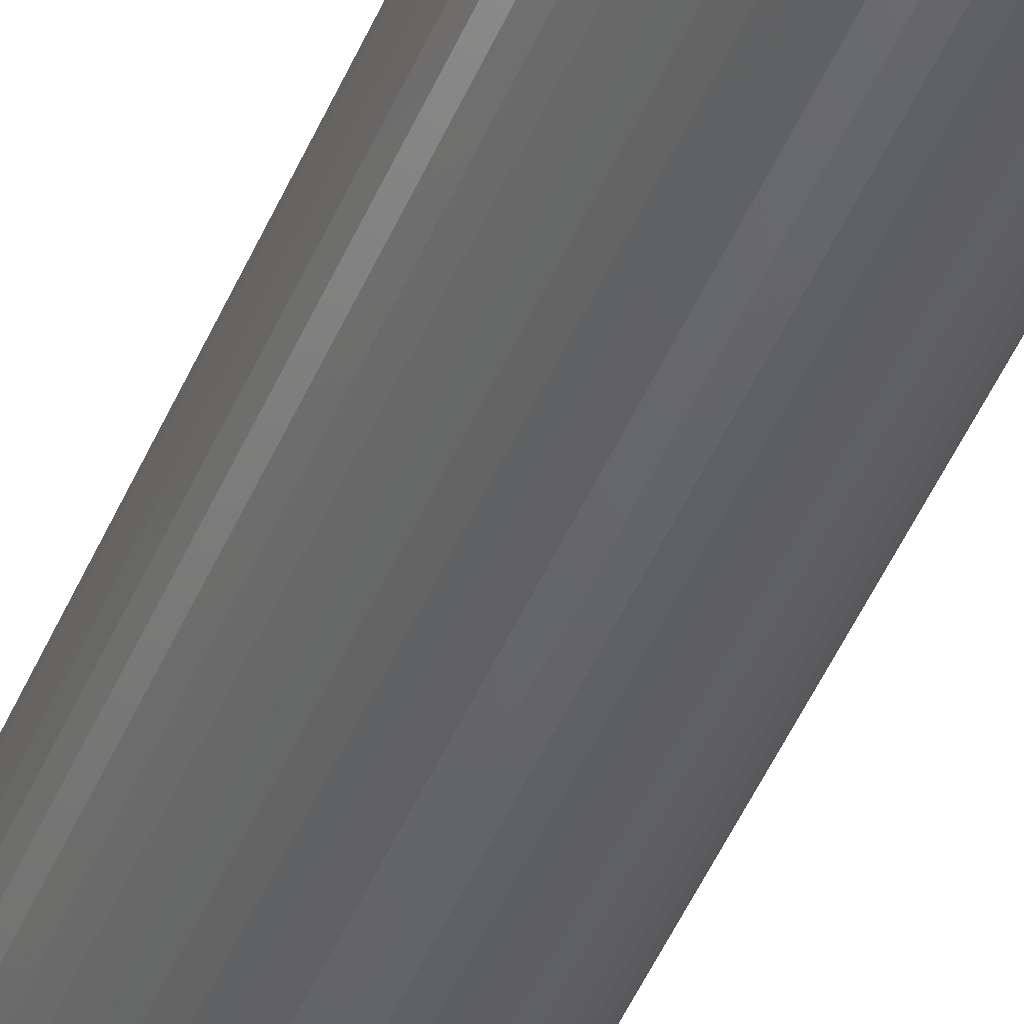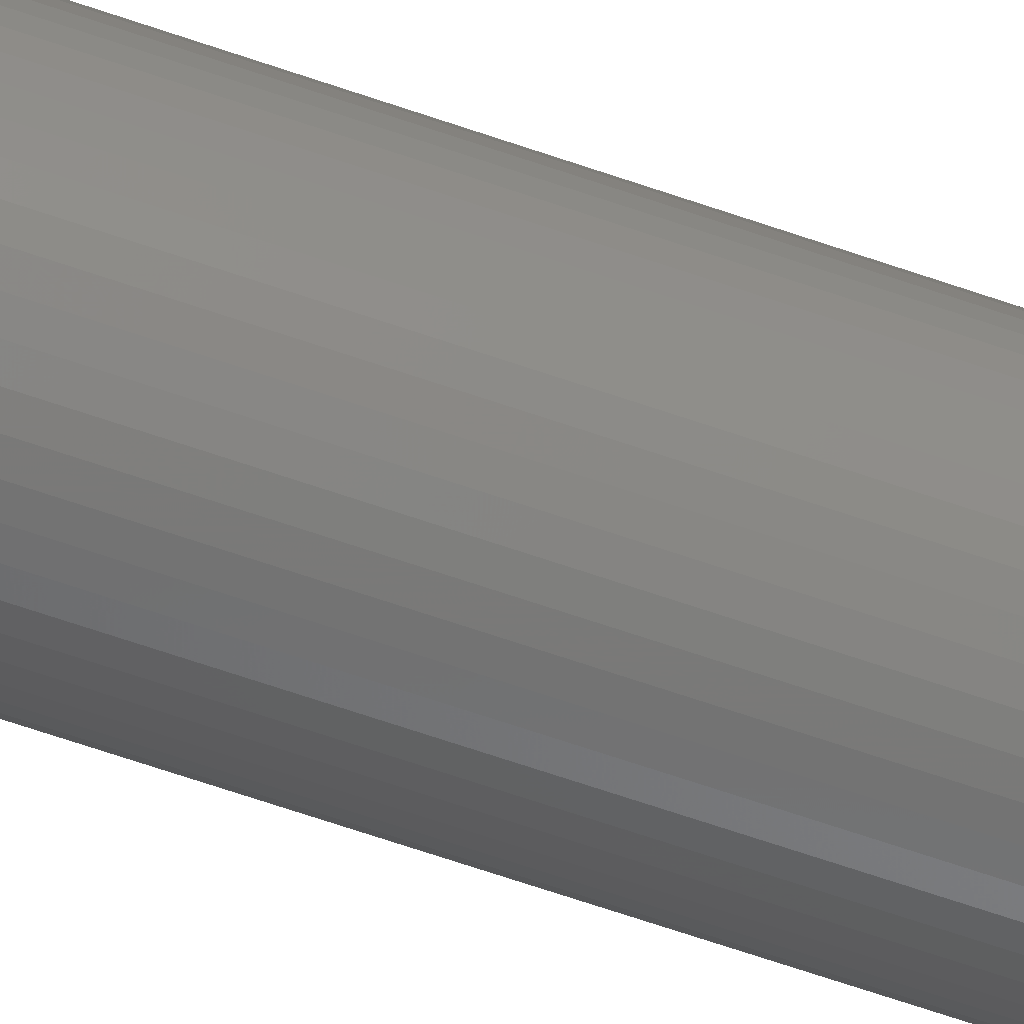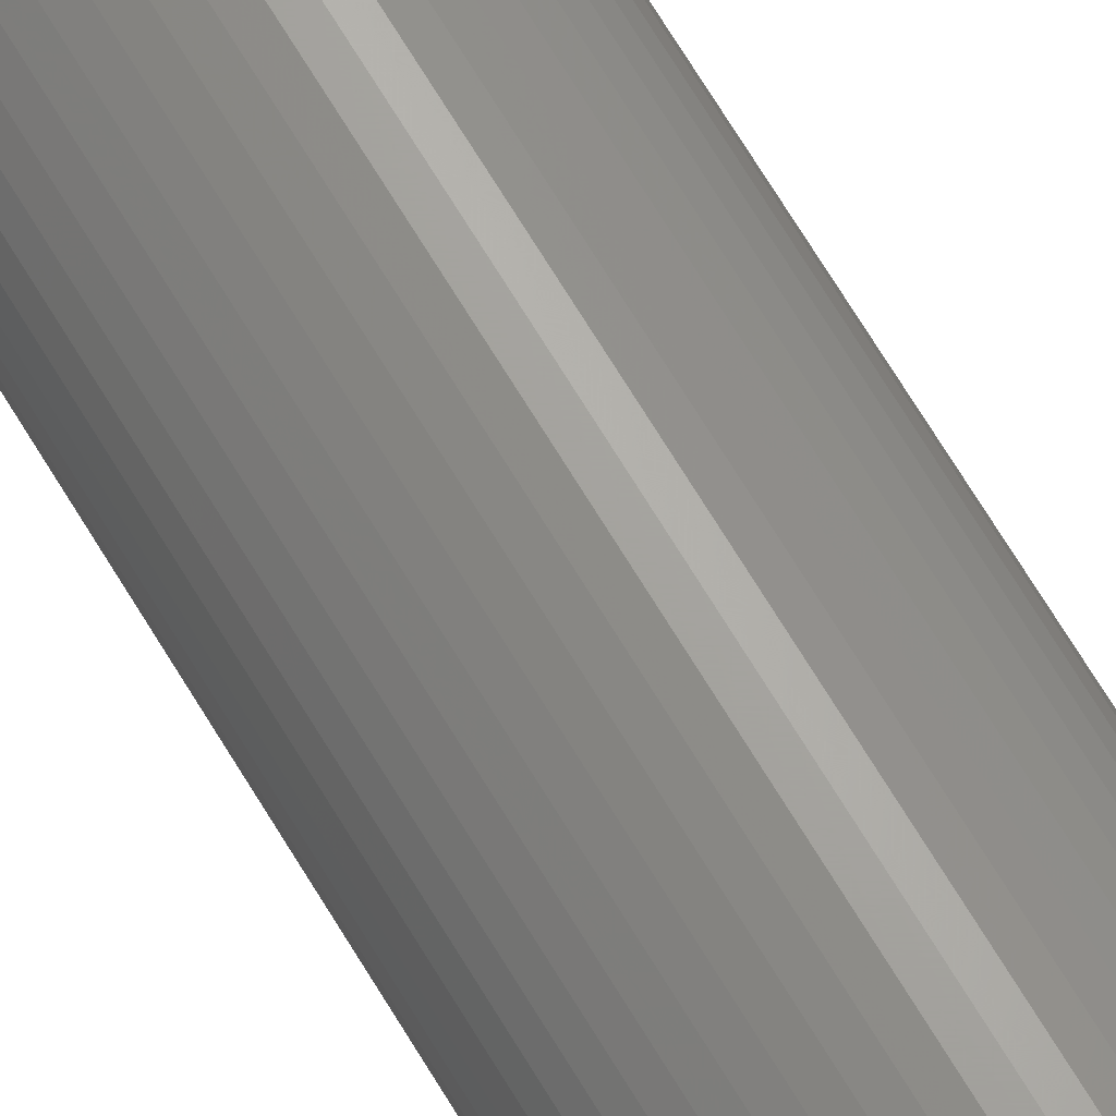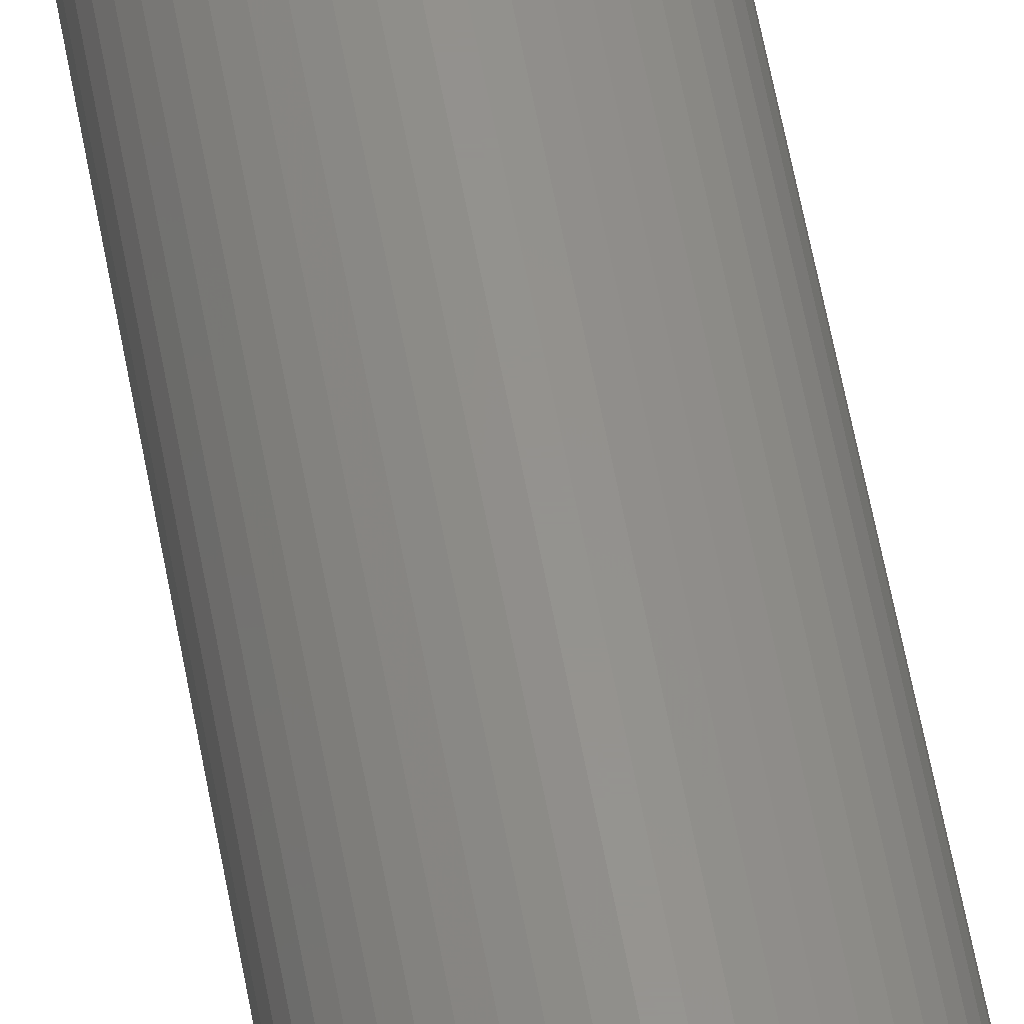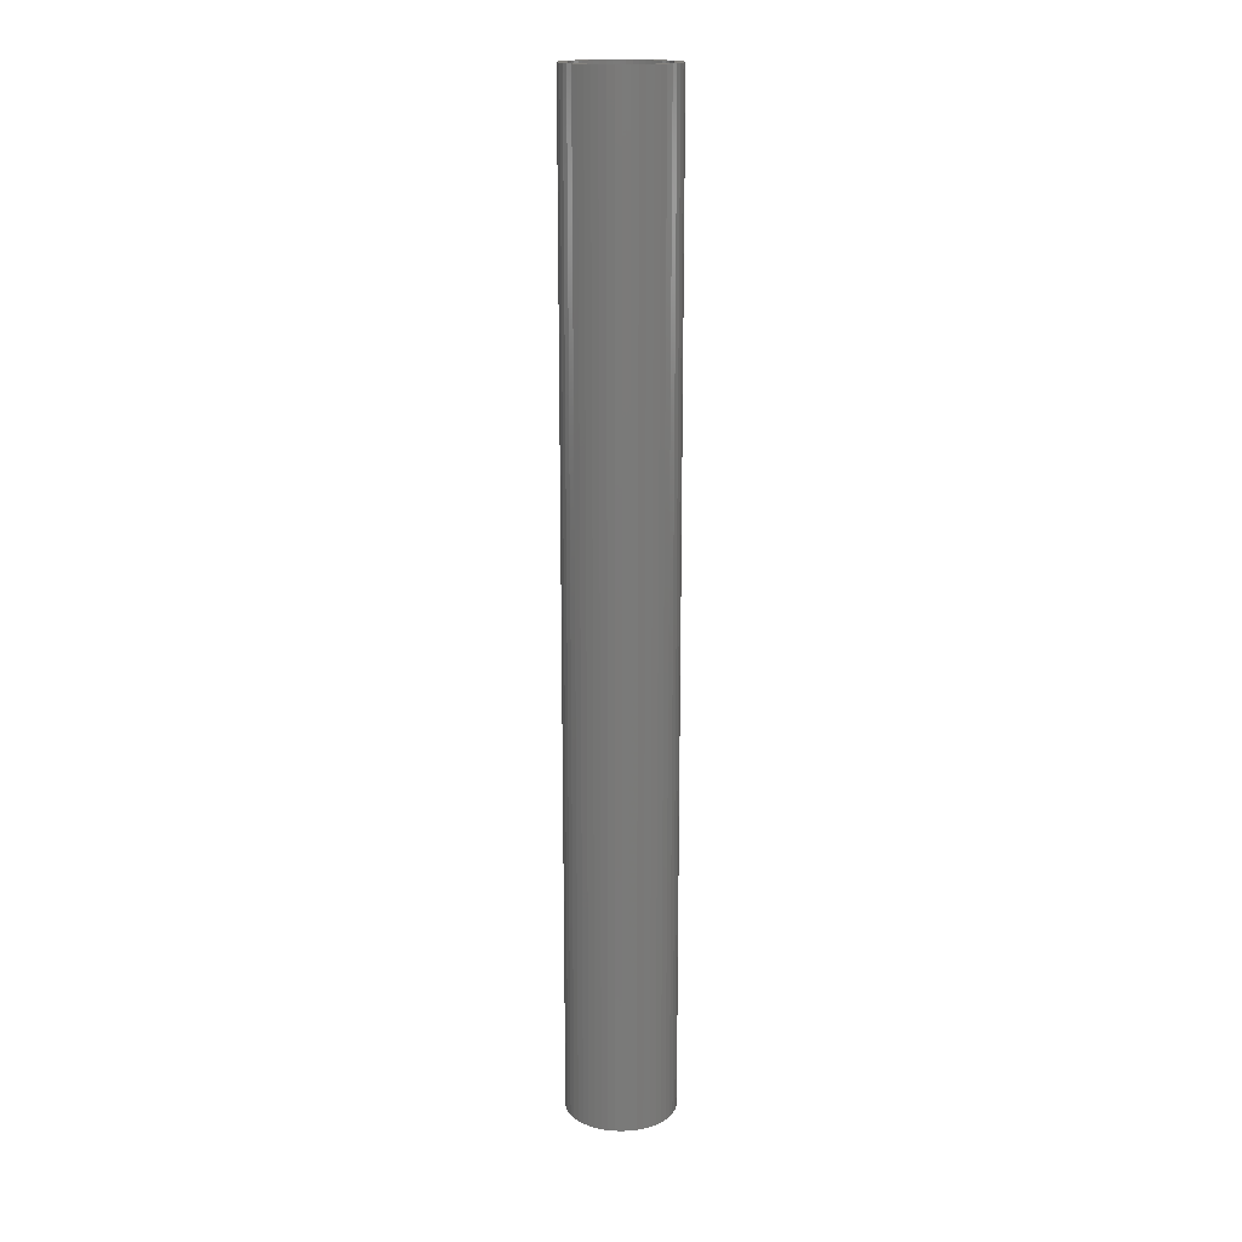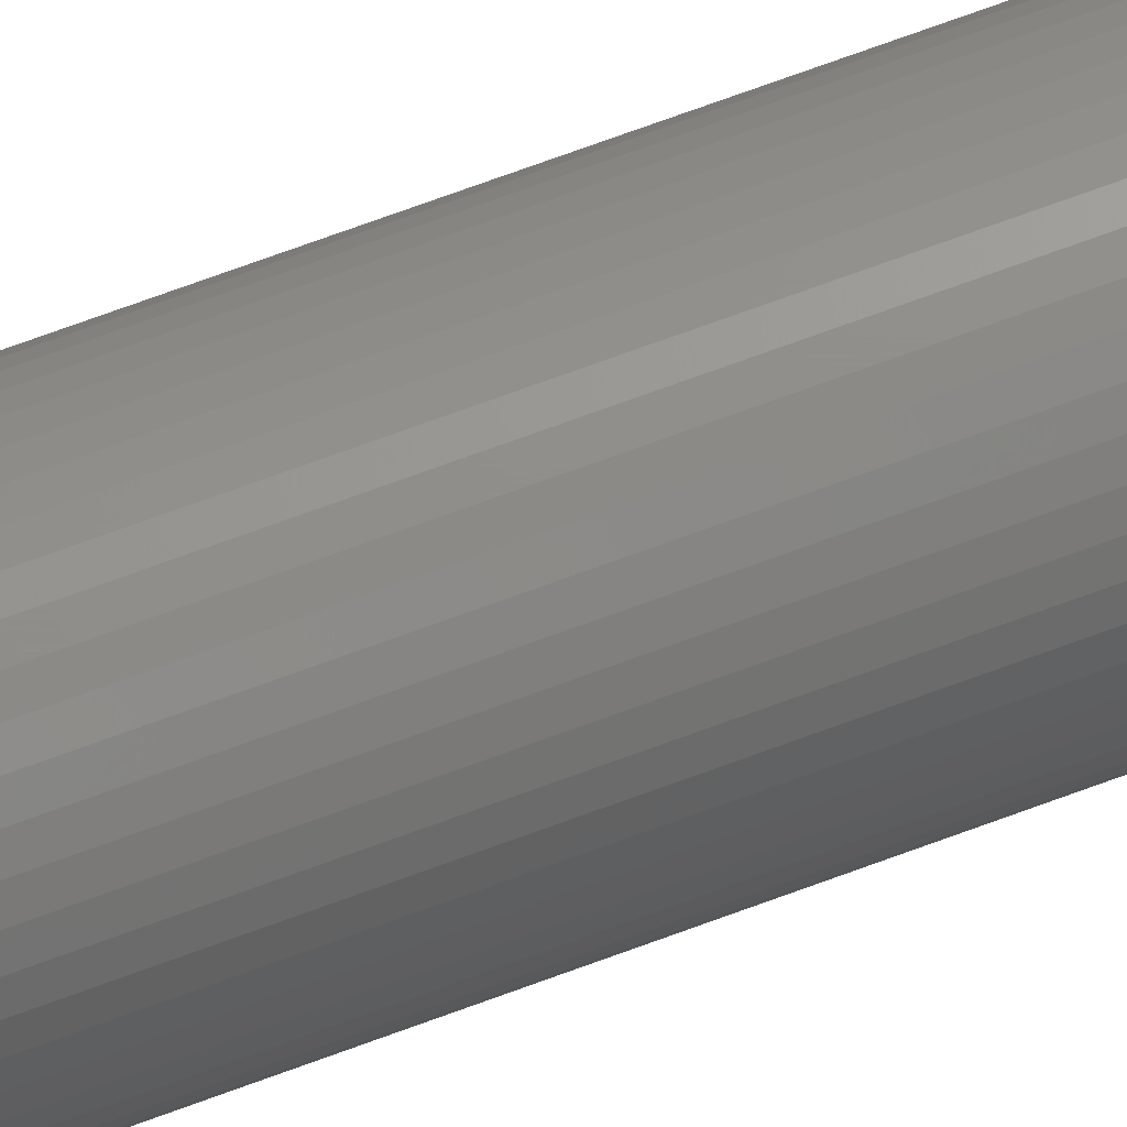
<metadata>
{"format":"stl","ext":"stl","renderer":"f3d","projection":"perspective","resolution":1024,"background":"white","views":[{"elev":-45.4,"azim":-21.6,"up":"+Y"},{"elev":-65.2,"azim":-109.3,"up":"+Y"},{"elev":67.6,"azim":-30.8,"up":"+Y"},{"elev":56.3,"azim":-10.0,"up":"+Y"},{"elev":17.1,"azim":74.1,"up":"+Z"},{"elev":73.1,"azim":-110.1,"up":"+Y"}]}
</metadata>
<code>
# stl→obj: 200 verts, 400 faces
v 5.25 0 47.5
v 5.209 0.658 -47.5
v 5.209 0.658 47.5
v 5.25 0 -47.5
v -5.25 0 -47.5
v -5.209 0.658 47.5
v -5.209 0.658 -47.5
v -5.25 0 47.5
v 0.3296 5.24 -47.5
v -0.3296 5.24 47.5
v 0.3296 5.24 47.5
v -0.3296 5.24 -47.5
v -0.3296 -5.24 -47.5
v 0.3296 -5.24 47.5
v -0.3296 -5.24 47.5
v 0.3296 -5.24 -47.5
v 3.827 3.594 -47.5
v 3.346 4.045 47.5
v 3.827 3.594 47.5
v 3.346 4.045 -47.5
v -3.346 4.045 -47.5
v -3.827 3.594 47.5
v -3.346 4.045 47.5
v -3.827 3.594 -47.5
v -1.622 4.993 -47.5
v -2.235 4.75 47.5
v -1.622 4.993 47.5
v -2.235 4.75 -47.5
v 4.881 1.933 47.5
v 4.601 2.529 -47.5
v 4.601 2.529 47.5
v 4.881 1.933 -47.5
v 5.085 1.306 -47.5
v 5.085 1.306 47.5
v 2.235 4.75 -47.5
v 1.622 4.993 47.5
v 2.235 4.75 47.5
v 1.622 4.993 -47.5
v 2.813 4.433 -47.5
v 2.813 4.433 47.5
v -4.881 1.933 -47.5
v -4.601 2.529 47.5
v -4.601 2.529 -47.5
v -4.881 1.933 47.5
v 4.5 0 47.5
v 4.465 0.564 47.5
v 5.209 -0.658 47.5
v 4.359 1.119 47.5
v 4.465 -0.564 47.5
v 4.184 1.657 47.5
v 5.085 -1.306 47.5
v 4.359 -1.119 47.5
v 3.943 2.168 47.5
v 4.247 3.086 47.5
v 3.641 2.645 47.5
v 3.28 3.08 47.5
v 2.868 3.467 47.5
v 2.411 3.799 47.5
v 1.916 4.072 47.5
v 1.391 4.28 47.5
v 0.9838 5.157 47.5
v 0.8432 4.42 47.5
v 0.2826 4.491 47.5
v -0.2826 4.491 47.5
v -0.8432 4.42 47.5
v -0.9838 5.157 47.5
v -1.391 4.28 47.5
v -1.916 4.072 47.5
v -2.411 3.799 47.5
v -2.813 4.433 47.5
v -2.868 3.467 47.5
v -3.28 3.08 47.5
v -3.641 2.645 47.5
v -4.247 3.086 47.5
v -3.943 2.168 47.5
v -4.184 1.657 47.5
v -5.085 1.306 47.5
v -4.359 1.119 47.5
v 4.881 -1.933 47.5
v 4.184 -1.657 47.5
v 4.601 -2.529 47.5
v 3.943 -2.168 47.5
v 4.247 -3.086 47.5
v 3.641 -2.645 47.5
v 3.827 -3.594 47.5
v 3.28 -3.08 47.5
v 3.346 -4.045 47.5
v 2.868 -3.467 47.5
v 2.813 -4.433 47.5
v 2.411 -3.799 47.5
v 2.235 -4.75 47.5
v 1.916 -4.072 47.5
v 1.622 -4.993 47.5
v 1.391 -4.28 47.5
v 0.9838 -5.157 47.5
v 0.8432 -4.42 47.5
v 0.2826 -4.491 47.5
v -0.2826 -4.491 47.5
v -0.8432 -4.42 47.5
v -0.9838 -5.157 47.5
v -1.391 -4.28 47.5
v -1.622 -4.993 47.5
v -1.916 -4.072 47.5
v -2.235 -4.75 47.5
v -2.411 -3.799 47.5
v -2.813 -4.433 47.5
v -2.868 -3.467 47.5
v -3.346 -4.045 47.5
v -3.28 -3.08 47.5
v -3.827 -3.594 47.5
v -3.641 -2.645 47.5
v -4.247 -3.086 47.5
v -3.943 -2.168 47.5
v -4.601 -2.529 47.5
v -4.184 -1.657 47.5
v -4.881 -1.933 47.5
v -4.359 -1.119 47.5
v -5.085 -1.306 47.5
v -4.465 -0.564 47.5
v -5.209 -0.658 47.5
v -4.5 0 47.5
v -4.465 0.564 47.5
v -2.813 4.433 -47.5
v -0.9838 5.157 -47.5
v 4.5 0 -47.5
v 5.209 -0.658 -47.5
v 4.465 -0.564 -47.5
v 5.085 -1.306 -47.5
v 4.359 -1.119 -47.5
v 4.881 -1.933 -47.5
v 4.465 0.564 -47.5
v 4.184 -1.657 -47.5
v 4.601 -2.529 -47.5
v 4.359 1.119 -47.5
v 3.943 -2.168 -47.5
v 4.247 -3.086 -47.5
v 3.641 -2.645 -47.5
v 3.827 -3.594 -47.5
v 3.28 -3.08 -47.5
v 3.346 -4.045 -47.5
v 2.868 -3.467 -47.5
v 2.813 -4.433 -47.5
v 2.411 -3.799 -47.5
v 2.235 -4.75 -47.5
v 1.916 -4.072 -47.5
v 1.622 -4.993 -47.5
v 1.391 -4.28 -47.5
v 0.9838 -5.157 -47.5
v 0.8432 -4.42 -47.5
v 0.2826 -4.491 -47.5
v -0.2826 -4.491 -47.5
v -0.8432 -4.42 -47.5
v -0.9838 -5.157 -47.5
v -1.391 -4.28 -47.5
v -1.622 -4.993 -47.5
v -1.916 -4.072 -47.5
v -2.235 -4.75 -47.5
v -2.411 -3.799 -47.5
v -2.813 -4.433 -47.5
v -2.868 -3.467 -47.5
v -3.346 -4.045 -47.5
v -3.28 -3.08 -47.5
v -3.827 -3.594 -47.5
v -3.641 -2.645 -47.5
v -4.247 -3.086 -47.5
v -3.943 -2.168 -47.5
v -4.601 -2.529 -47.5
v -4.184 -1.657 -47.5
v -4.881 -1.933 -47.5
v -5.085 -1.306 -47.5
v -4.359 -1.119 -47.5
v 4.184 1.657 -47.5
v 3.943 2.168 -47.5
v 4.247 3.086 -47.5
v 3.641 2.645 -47.5
v 3.28 3.08 -47.5
v 2.868 3.467 -47.5
v 2.411 3.799 -47.5
v 1.916 4.072 -47.5
v 1.391 4.28 -47.5
v 0.9838 5.157 -47.5
v 0.8432 4.42 -47.5
v 0.2826 4.491 -47.5
v -0.2826 4.491 -47.5
v -0.8432 4.42 -47.5
v -1.391 4.28 -47.5
v -1.916 4.072 -47.5
v -2.411 3.799 -47.5
v -2.868 3.467 -47.5
v -3.28 3.08 -47.5
v -3.641 2.645 -47.5
v -4.247 3.086 -47.5
v -3.943 2.168 -47.5
v -4.184 1.657 -47.5
v -4.359 1.119 -47.5
v -5.085 1.306 -47.5
v -4.465 0.564 -47.5
v -4.5 0 -47.5
v -4.465 -0.564 -47.5
v -5.209 -0.658 -47.5
f 1 2 3
f 2 1 4
f 5 6 7
f 6 5 8
f 9 10 11
f 10 9 12
f 13 14 15
f 14 13 16
f 17 18 19
f 18 17 20
f 21 22 23
f 22 21 24
f 25 26 27
f 26 25 28
f 29 30 31
f 30 29 32
f 3 33 34
f 33 3 2
f 35 36 37
f 36 35 38
f 39 37 40
f 37 39 35
f 41 42 43
f 42 41 44
f 45 1 3
f 46 3 34
f 1 45 47
f 48 34 29
f 49 47 45
f 50 29 31
f 47 49 51
f 52 51 49
f 3 46 45
f 34 48 46
f 53 31 54
f 29 50 48
f 31 53 50
f 55 54 19
f 54 55 53
f 56 19 18
f 19 56 55
f 18 57 56
f 40 57 18
f 40 58 57
f 37 58 40
f 37 59 58
f 36 59 37
f 36 60 59
f 61 60 36
f 61 62 60
f 11 62 61
f 11 63 62
f 11 64 63
f 10 64 11
f 10 65 64
f 66 65 10
f 66 67 65
f 27 67 66
f 27 68 67
f 26 68 27
f 26 69 68
f 70 69 26
f 70 71 69
f 23 71 70
f 71 23 72
f 22 72 23
f 72 22 73
f 74 73 22
f 73 74 75
f 42 75 74
f 75 42 76
f 44 76 42
f 77 78 44
f 76 44 78
f 51 52 79
f 80 79 52
f 79 80 81
f 82 81 80
f 81 82 83
f 84 83 82
f 83 84 85
f 86 85 84
f 85 86 87
f 88 87 86
f 88 89 87
f 90 89 88
f 90 91 89
f 92 91 90
f 92 93 91
f 94 93 92
f 94 95 93
f 96 95 94
f 96 14 95
f 97 14 96
f 98 14 97
f 98 15 14
f 99 15 98
f 99 100 15
f 101 100 99
f 101 102 100
f 103 102 101
f 103 104 102
f 105 104 103
f 105 106 104
f 107 106 105
f 108 107 109
f 107 108 106
f 110 109 111
f 109 110 108
f 112 111 113
f 114 113 115
f 111 112 110
f 116 115 117
f 118 117 119
f 113 114 112
f 120 119 121
f 78 77 122
f 6 122 77
f 115 116 114
f 122 6 121
f 117 118 116
f 8 121 6
f 119 120 118
f 121 8 120
f 28 70 26
f 70 28 123
f 124 27 66
f 27 124 25
f 125 4 126
f 127 126 128
f 4 125 2
f 129 128 130
f 131 2 125
f 132 130 133
f 2 131 33
f 134 33 131
f 126 127 125
f 128 129 127
f 135 133 136
f 130 132 129
f 133 135 132
f 137 136 138
f 136 137 135
f 139 138 140
f 138 139 137
f 140 141 139
f 142 141 140
f 142 143 141
f 144 143 142
f 144 145 143
f 146 145 144
f 146 147 145
f 148 147 146
f 148 149 147
f 16 149 148
f 16 150 149
f 16 151 150
f 13 151 16
f 13 152 151
f 153 152 13
f 153 154 152
f 155 154 153
f 155 156 154
f 157 156 155
f 157 158 156
f 159 158 157
f 159 160 158
f 161 160 159
f 160 161 162
f 163 162 161
f 162 163 164
f 165 164 163
f 164 165 166
f 167 166 165
f 166 167 168
f 169 168 167
f 170 171 169
f 168 169 171
f 33 134 32
f 172 32 134
f 32 172 30
f 173 30 172
f 30 173 174
f 175 174 173
f 174 175 17
f 176 17 175
f 17 176 20
f 177 20 176
f 177 39 20
f 178 39 177
f 178 35 39
f 179 35 178
f 179 38 35
f 180 38 179
f 180 181 38
f 182 181 180
f 182 9 181
f 183 9 182
f 184 9 183
f 184 12 9
f 185 12 184
f 185 124 12
f 186 124 185
f 186 25 124
f 187 25 186
f 187 28 25
f 188 28 187
f 188 123 28
f 189 123 188
f 21 189 190
f 189 21 123
f 24 190 191
f 190 24 21
f 192 191 193
f 43 193 194
f 191 192 24
f 41 194 195
f 196 195 197
f 193 43 192
f 7 197 198
f 171 170 199
f 200 199 170
f 194 41 43
f 199 200 198
f 195 196 41
f 5 198 200
f 197 7 196
f 198 5 7
f 16 95 14
f 95 16 148
f 146 91 93
f 91 146 144
f 34 32 29
f 32 34 33
f 54 17 19
f 17 54 174
f 31 174 54
f 174 31 30
f 38 61 36
f 61 38 181
f 181 11 61
f 11 181 9
f 20 40 18
f 40 20 39
f 43 74 192
f 74 43 42
f 192 22 24
f 22 192 74
f 196 44 41
f 44 196 77
f 7 77 196
f 77 7 6
f 123 23 70
f 23 123 21
f 12 66 10
f 66 12 124
f 51 126 47
f 126 51 128
f 163 108 110
f 108 163 161
f 167 116 169
f 116 167 114
f 165 114 167
f 114 165 112
f 144 89 91
f 89 144 142
f 81 130 79
f 130 81 133
f 47 4 1
f 4 47 126
f 163 112 165
f 112 163 110
f 170 120 200
f 120 170 118
f 200 8 5
f 8 200 120
f 169 118 170
f 118 169 116
f 142 87 89
f 87 142 140
f 148 93 95
f 93 148 146
f 83 133 81
f 133 83 136
f 85 136 83
f 136 85 138
f 79 128 51
f 128 79 130
f 153 15 100
f 15 153 13
f 159 104 106
f 104 159 157
f 140 85 87
f 85 140 138
f 155 100 102
f 100 155 153
f 157 102 104
f 102 157 155
f 161 106 108
f 106 161 159
f 78 194 76
f 194 78 195
f 173 55 175
f 55 173 53
f 182 60 62
f 60 182 180
f 180 59 60
f 59 180 179
f 187 67 68
f 67 187 186
f 76 193 75
f 193 76 194
f 129 49 127
f 49 129 52
f 177 56 57
f 56 177 176
f 183 62 63
f 62 183 182
f 178 57 58
f 57 178 177
f 73 190 72
f 190 73 191
f 188 68 69
f 68 188 187
f 186 65 67
f 65 186 185
f 125 46 131
f 46 125 45
f 132 52 129
f 52 132 80
f 160 109 107
f 109 160 162
f 113 168 115
f 168 113 166
f 141 90 88
f 90 141 143
f 175 56 176
f 56 175 55
f 184 63 64
f 63 184 183
f 179 58 59
f 58 179 178
f 121 197 122
f 197 121 198
f 75 191 73
f 191 75 193
f 185 64 65
f 64 185 184
f 189 69 71
f 69 189 188
f 190 71 72
f 71 190 189
f 127 45 125
f 45 127 49
f 137 82 135
f 82 137 84
f 111 166 113
f 166 111 164
f 147 96 94
f 96 147 149
f 172 53 173
f 53 172 50
f 134 50 172
f 50 134 48
f 131 48 134
f 48 131 46
f 122 195 78
f 195 122 197
f 135 80 132
f 80 135 82
f 154 103 101
f 103 154 156
f 152 101 99
f 101 152 154
f 151 99 98
f 99 151 152
f 119 198 121
f 198 119 199
f 115 171 117
f 171 115 168
f 109 164 111
f 164 109 162
f 149 97 96
f 97 149 150
f 143 92 90
f 92 143 145
f 139 84 137
f 84 139 86
f 150 98 97
f 98 150 151
f 156 105 103
f 105 156 158
f 117 199 119
f 199 117 171
f 145 94 92
f 94 145 147
f 139 88 86
f 88 139 141
f 158 107 105
f 107 158 160

</code>
